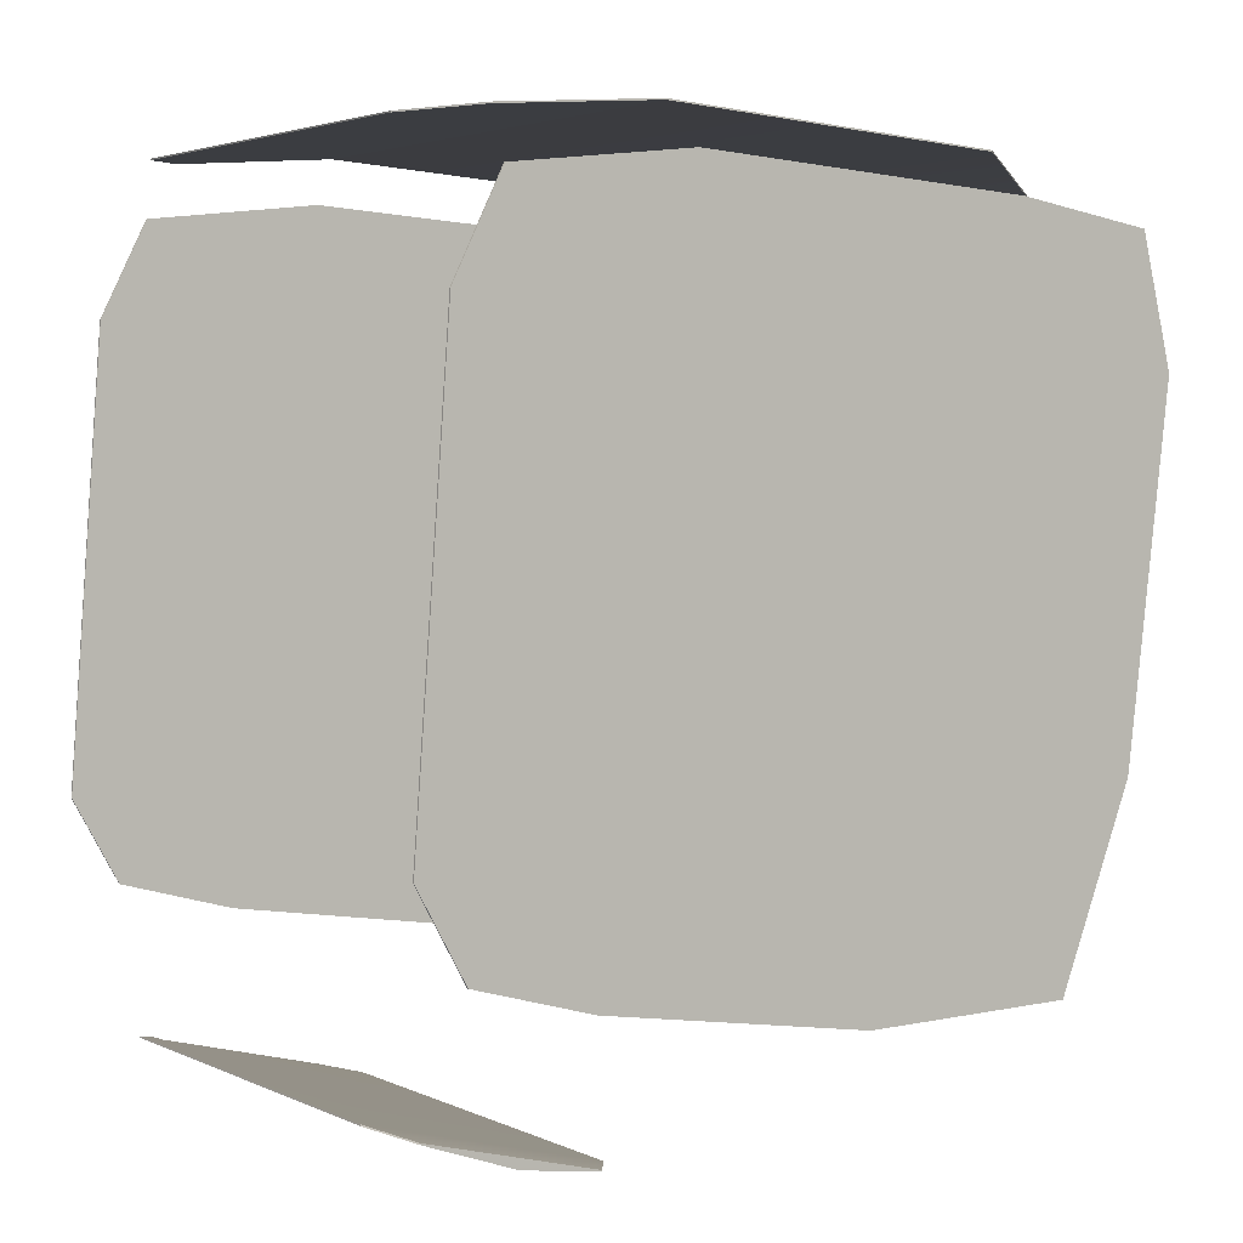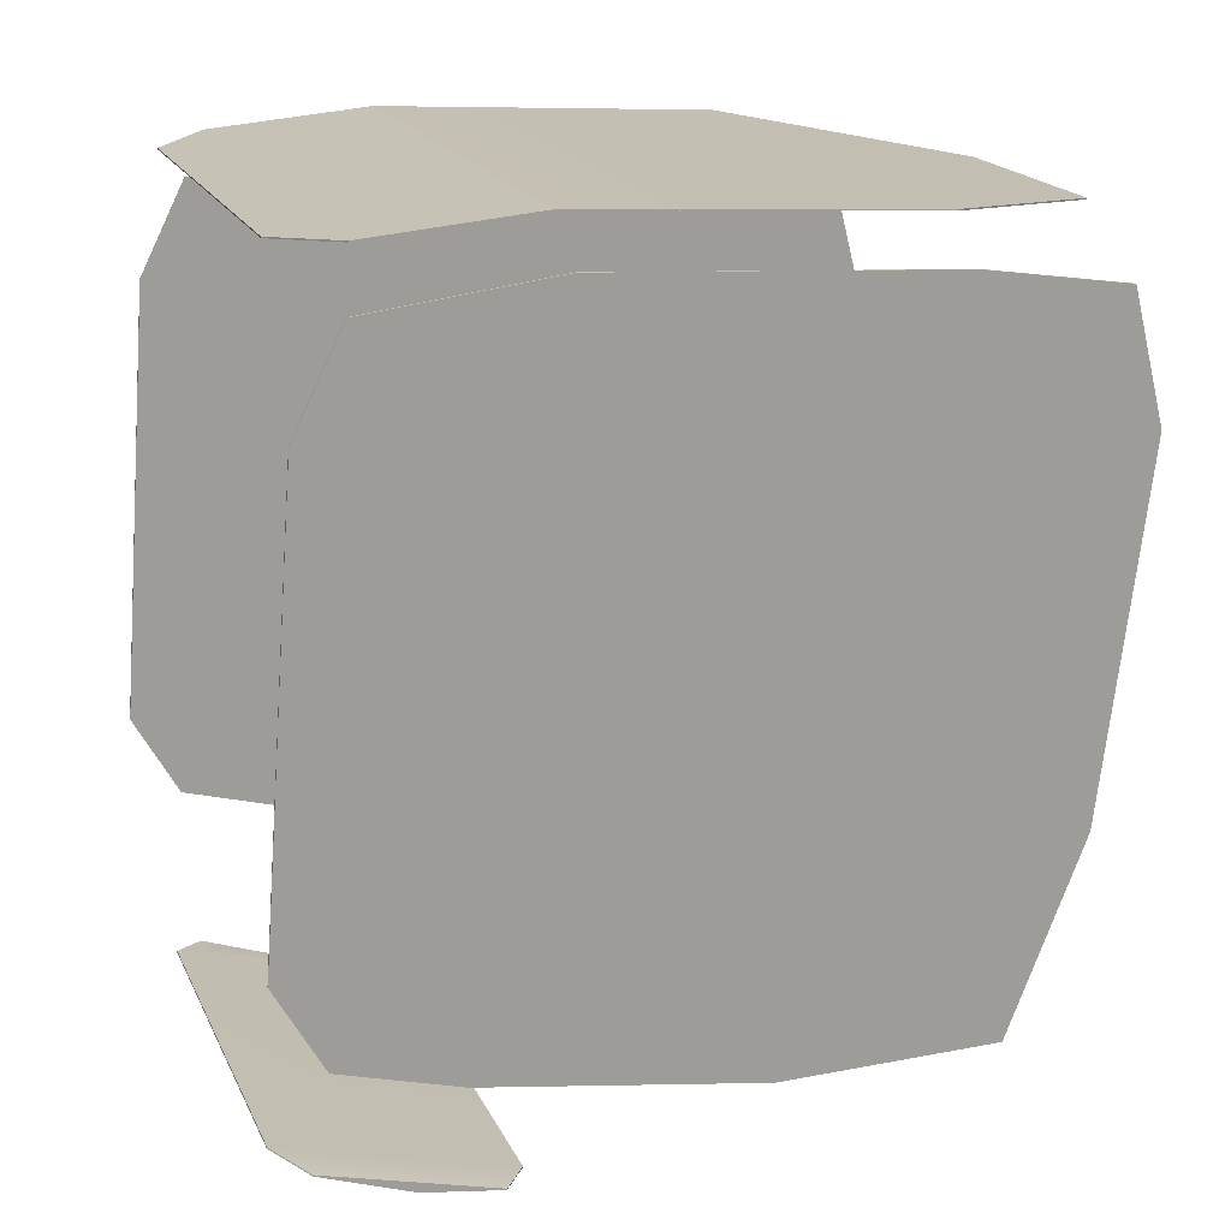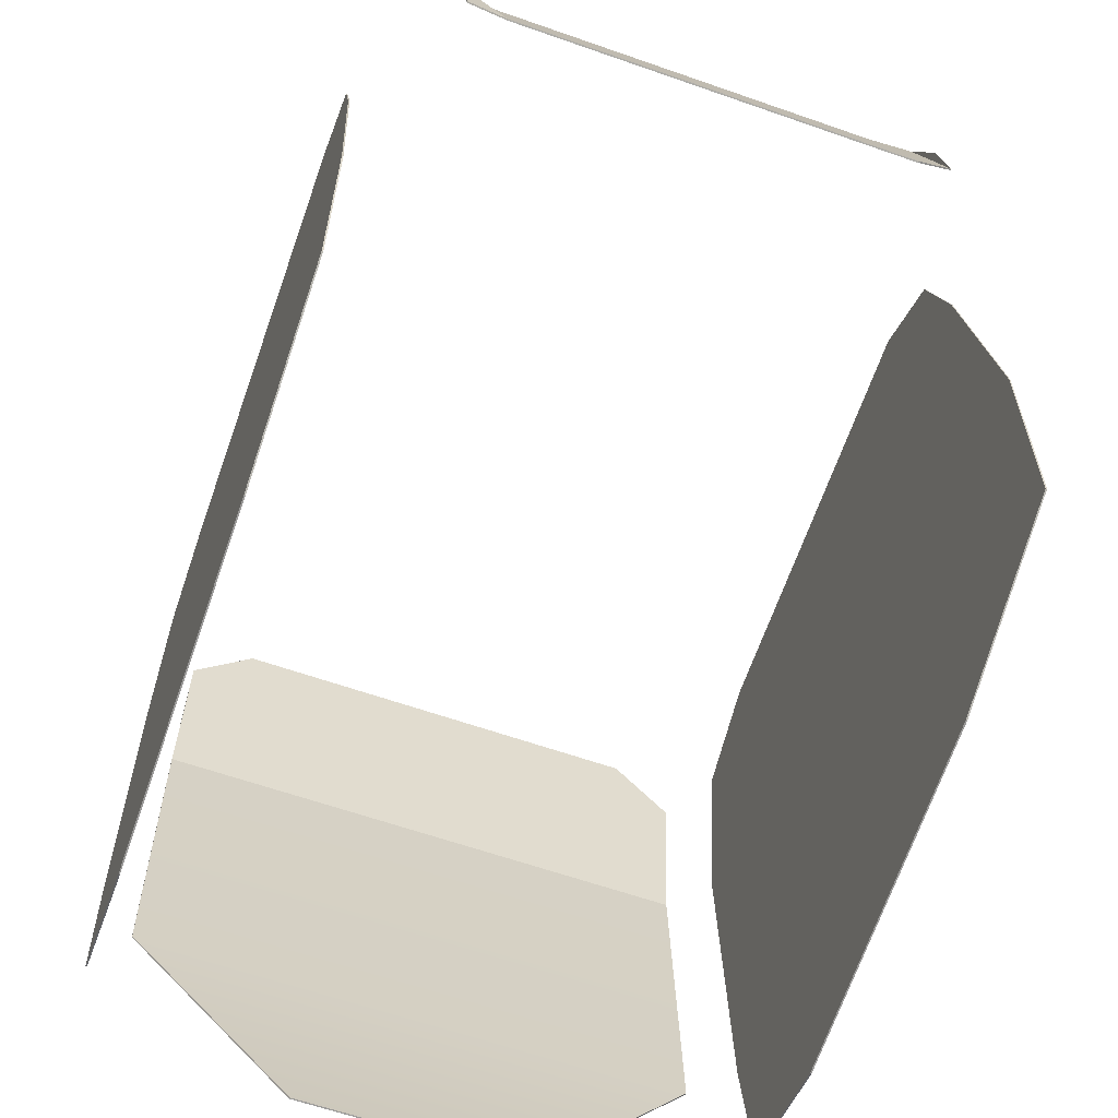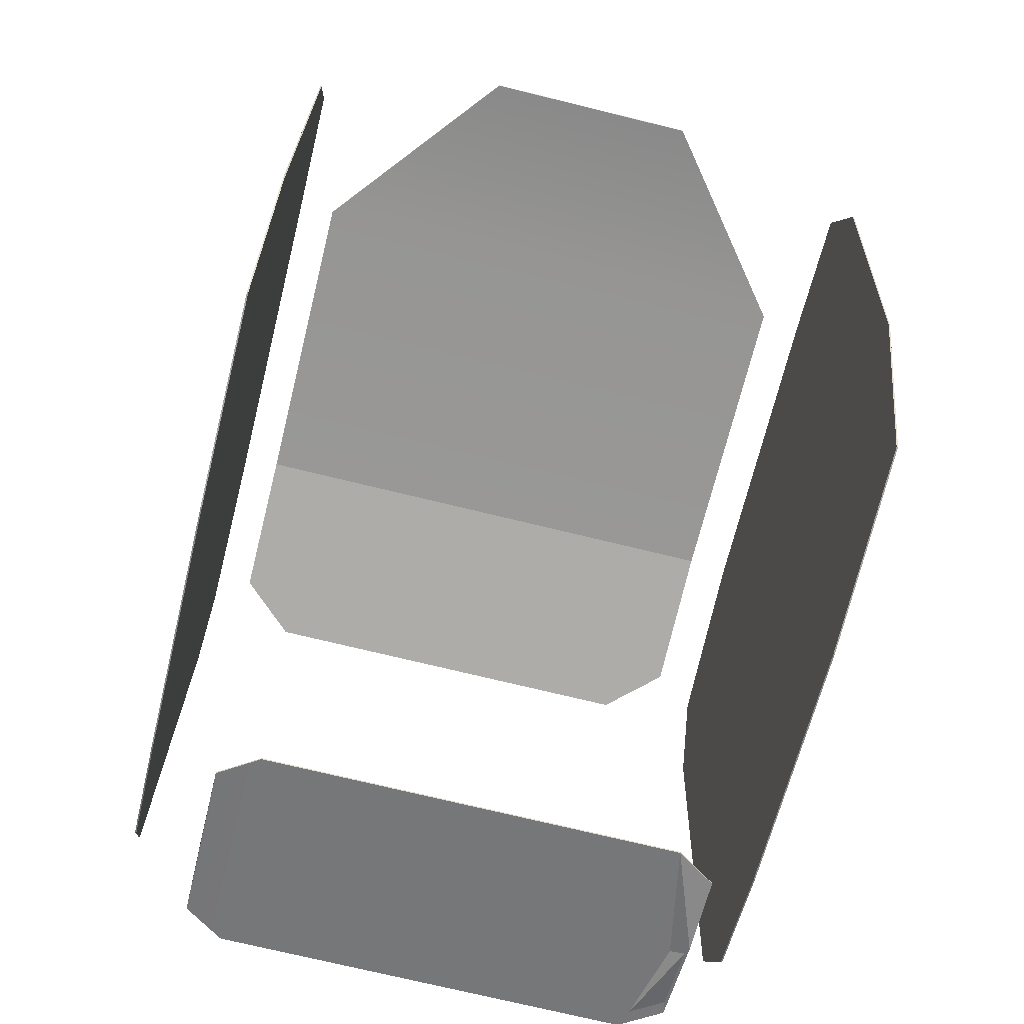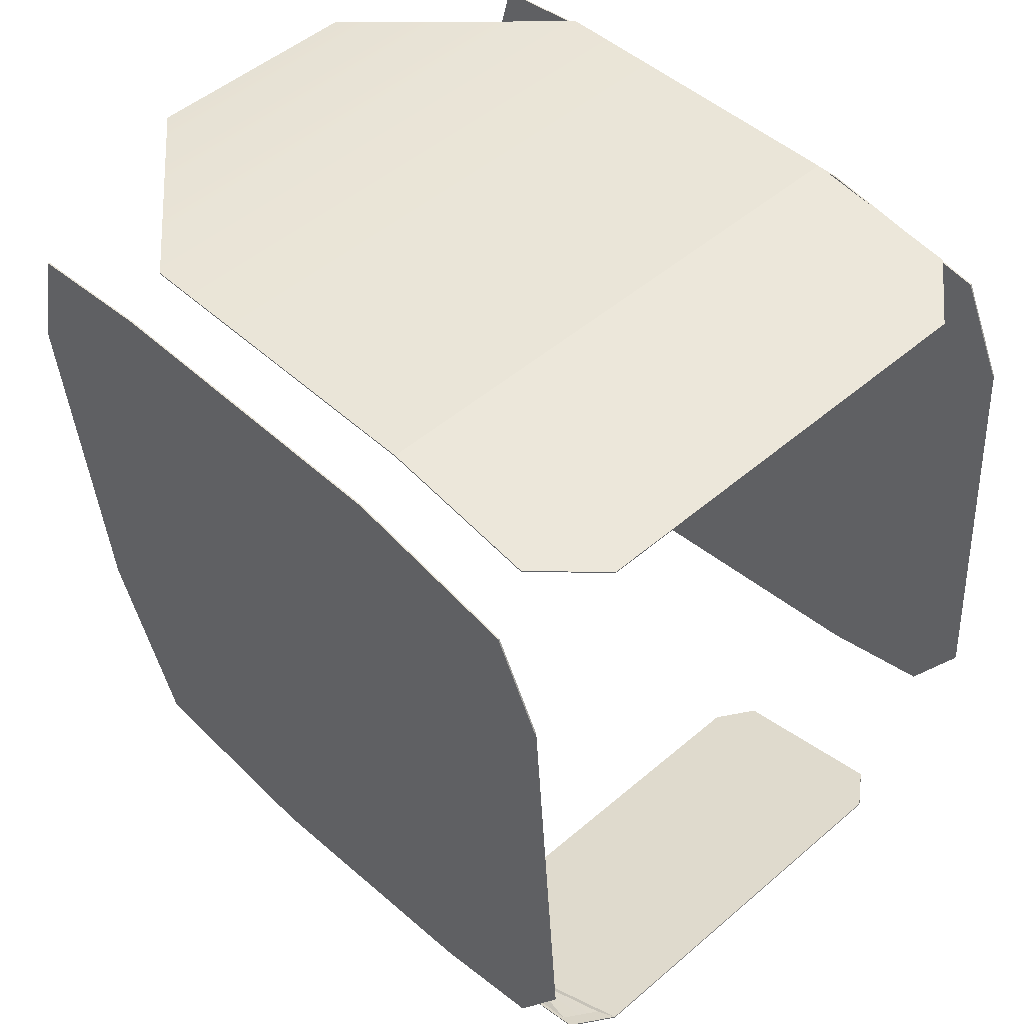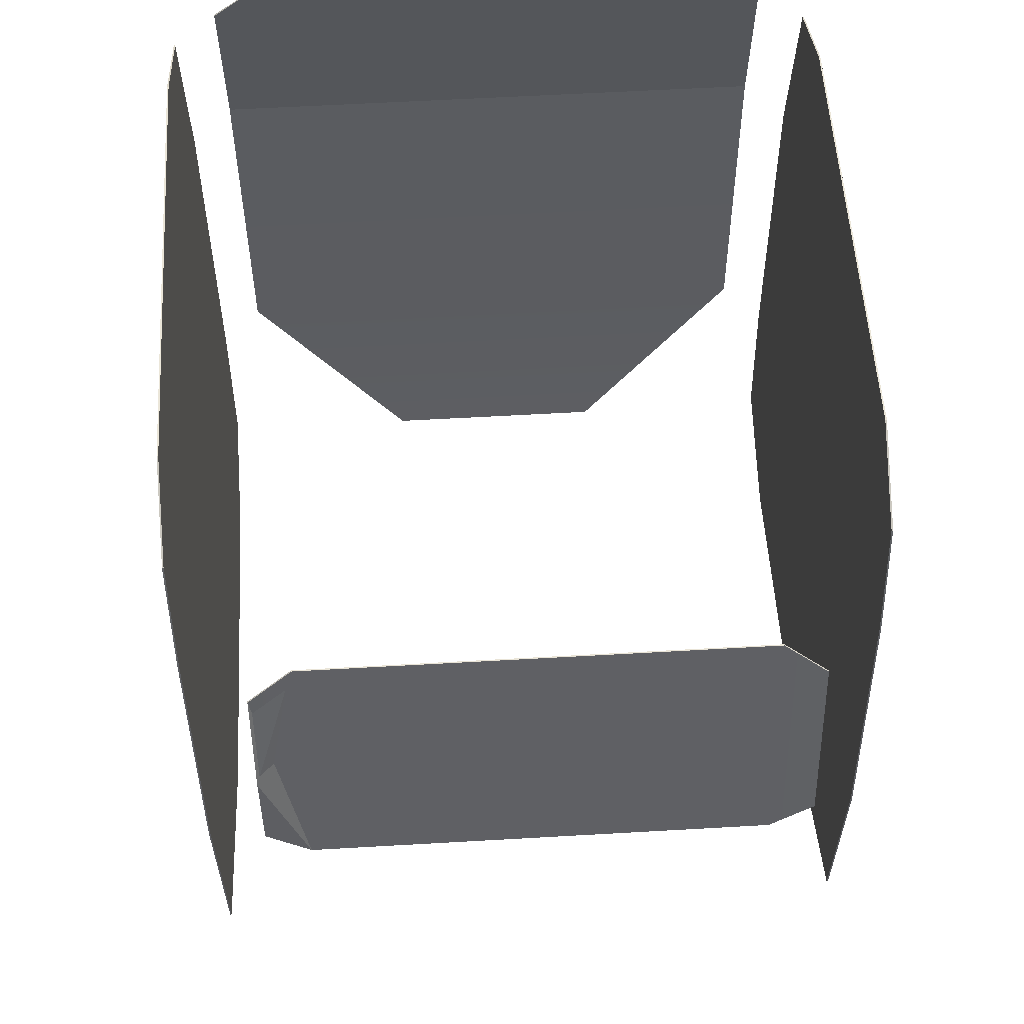
<metadata>
{"format":"obj","ext":"obj","renderer":"f3d","projection":"perspective","resolution":1024,"background":"white","views":[{"elev":3.4,"azim":-124.2,"up":"+Z"},{"elev":18.8,"azim":-109.1,"up":"+Z"},{"elev":-62.1,"azim":160.4,"up":"+Y"},{"elev":-72.1,"azim":-13.8,"up":"+Z"},{"elev":50.3,"azim":136.9,"up":"+Z"},{"elev":59.1,"azim":176.6,"up":"+Y"}]}
</metadata>
<code>
g SM_Veh_Mini_Loader_01_Glass
v 0.5426 1.463 -0.6872
v 0.5426 1.833 -0.6915
v 0.5426 2.303 -0.6169
v 0.5426 2.504 -0.5597
v 0.5426 2.584 -0.4152
v 0.5426 2.137 0.5426
v 0.5426 1.554 0.5072
v -0.5426 1.463 -0.6872
v -0.5426 1.554 0.5072
v -0.5426 2.137 0.5426
v -0.5426 2.584 -0.4152
v -0.5426 2.504 -0.5597
v -0.5426 2.303 -0.6169
v -0.5426 1.833 -0.6915
v -0.5426 1.333 -0.3594
v 0.5426 1.333 -0.3594
v -0.5426 1.311 0.4699
v -0.5426 1.255 0.2532
v 0.5426 1.311 0.4699
v 0.5426 1.255 0.2532
v -0.5426 2.445 0.5055
v -0.5426 2.526 0.3433
v 0.5426 2.526 0.3433
v 0.5426 2.445 0.5055
v -0.4758 2.145 0.6143
v 0.4758 2.145 0.6143
v -0.4758 1.557 0.5786
v 0.4758 1.557 0.5786
v -0.196 1.206 0.5248
v 0.196 1.206 0.5248
v 0.4758 2.423 0.5906
v -0.3723 2.516 0.5828
v 0.3723 2.516 0.5828
v -0.4758 2.423 0.5906
v -0.3507 2.166 -0.8751
v 0.3507 2.166 -0.8751
v 0.4178 2.212 -0.8679
v 0.4178 2.348 -0.8464
v 0.4178 2.505 -0.7893
v 0.3507 2.558 -0.7703
v -0.3507 2.558 -0.7703
v -0.4178 2.505 -0.7893
v -0.4178 2.348 -0.8464
v -0.4178 2.212 -0.8679
v -0.4758 1.558 0.5762
v 0.4758 1.558 0.5762
v 0.4758 2.145 0.6119
v -0.4758 2.145 0.6119
v -0.196 1.207 0.5224
v 0.196 1.207 0.5224
v 0.4758 2.423 0.5882
v 0.3723 2.516 0.5804
v -0.3723 2.516 0.5804
v -0.4758 2.423 0.5882
v -0.5402 1.463 -0.6872
v -0.5402 1.333 -0.3594
v -0.5402 1.255 0.2532
v -0.5402 1.311 0.4699
v -0.5402 1.554 0.5072
v -0.5402 2.137 0.5426
v -0.5402 2.445 0.5055
v -0.5402 2.526 0.3433
v -0.5402 2.584 -0.4152
v -0.5402 2.504 -0.5597
v -0.5402 2.303 -0.6169
v -0.5402 1.833 -0.6915
v 0.5402 1.255 0.2532
v 0.5402 1.311 0.4699
v 0.5402 1.333 -0.3594
v 0.5402 1.463 -0.6872
v 0.5402 1.833 -0.6915
v 0.5402 2.303 -0.6169
v 0.5402 2.504 -0.5597
v 0.5402 2.584 -0.4152
v 0.5402 2.526 0.3433
v 0.5402 2.445 0.5055
v 0.5402 2.137 0.5426
v 0.5402 1.554 0.5072
v -0.4178 2.347 -0.8441
v -0.4178 2.211 -0.8656
v -0.4178 2.505 -0.787
v -0.3507 2.557 -0.7679
v 0.3507 2.557 -0.7679
v 0.4178 2.505 -0.787
v 0.4178 2.347 -0.8441
v 0.4178 2.211 -0.8656
v 0.3507 2.166 -0.8728
v -0.3507 2.166 -0.8728
v -0.4758 2.145 0.6119
v 0.4758 2.145 0.6119
v 0.4178 2.347 -0.8441
v 0.3507 2.557 -0.7679
v 0.4178 2.211 -0.8656
v 0.3507 2.557 -0.7679
v -0.4178 2.211 -0.8656
v -0.4178 2.505 -0.787
v 0.4758 2.145 0.6143
v -0.4758 2.145 0.6143
v 0.4178 2.348 -0.8464
v 0.3507 2.166 -0.8751
v 0.4178 2.505 -0.7893
v 0.3507 2.166 -0.8751
v -0.4178 2.505 -0.7893
v -0.4178 2.212 -0.8679
v 0.4758 1.557 0.5786
v 0.4758 2.145 0.6143
v 0.4758 2.145 0.6119
v 0.4758 1.558 0.5762
v -0.4758 2.145 0.6143
v -0.4758 1.557 0.5786
v -0.4758 1.558 0.5762
v -0.4758 2.145 0.6119
v -0.196 1.206 0.5248
v 0.196 1.206 0.5248
v 0.196 1.207 0.5224
v -0.196 1.207 0.5224
v 0.196 1.206 0.5248
v 0.4758 1.557 0.5786
v 0.4758 1.558 0.5762
v 0.196 1.207 0.5224
v -0.4758 1.557 0.5786
v -0.196 1.206 0.5248
v -0.196 1.207 0.5224
v -0.4758 1.558 0.5762
v 0.4758 2.145 0.6143
v 0.4758 2.423 0.5906
v 0.4758 2.423 0.5882
v 0.4758 2.145 0.6119
v 0.4758 2.423 0.5906
v 0.3723 2.516 0.5828
v 0.3723 2.516 0.5804
v 0.4758 2.423 0.5882
v 0.3723 2.516 0.5828
v -0.3723 2.516 0.5828
v -0.3723 2.516 0.5804
v 0.3723 2.516 0.5804
v -0.3723 2.516 0.5828
v -0.4758 2.423 0.5906
v -0.4758 2.423 0.5882
v -0.3723 2.516 0.5804
v -0.4758 2.423 0.5906
v -0.4758 2.423 0.5882
v -0.5426 1.463 -0.6872
v -0.5426 1.333 -0.3594
v -0.5402 1.333 -0.3594
v -0.5402 1.463 -0.6872
v -0.5426 1.333 -0.3594
v -0.5426 1.255 0.2532
v -0.5402 1.255 0.2532
v -0.5402 1.333 -0.3594
v -0.5426 1.255 0.2532
v -0.5426 1.311 0.4699
v -0.5402 1.311 0.4699
v -0.5402 1.255 0.2532
v -0.5426 1.311 0.4699
v -0.5426 1.554 0.5072
v -0.5402 1.554 0.5072
v -0.5402 1.311 0.4699
v -0.5426 2.137 0.5426
v -0.5402 2.137 0.5426
v -0.5426 2.137 0.5426
v -0.5426 2.445 0.5055
v -0.5402 2.445 0.5055
v -0.5402 2.137 0.5426
v -0.5426 2.445 0.5055
v -0.5426 2.526 0.3433
v -0.5402 2.526 0.3433
v -0.5402 2.445 0.5055
v -0.5426 2.526 0.3433
v -0.5426 2.584 -0.4152
v -0.5402 2.584 -0.4152
v -0.5402 2.526 0.3433
v -0.5426 2.584 -0.4152
v -0.5426 2.504 -0.5597
v -0.5402 2.504 -0.5597
v -0.5402 2.584 -0.4152
v -0.5426 2.504 -0.5597
v -0.5426 2.303 -0.6169
v -0.5402 2.303 -0.6169
v -0.5402 2.504 -0.5597
v -0.5426 2.303 -0.6169
v -0.5426 1.833 -0.6915
v -0.5402 1.833 -0.6915
v -0.5402 2.303 -0.6169
v -0.5426 1.833 -0.6915
v -0.5426 1.463 -0.6872
v -0.5402 1.463 -0.6872
v -0.5402 1.833 -0.6915
v 0.5426 1.311 0.4699
v 0.5426 1.255 0.2532
v 0.5402 1.255 0.2532
v 0.5402 1.311 0.4699
v 0.5426 1.255 0.2532
v 0.5426 1.333 -0.3594
v 0.5402 1.333 -0.3594
v 0.5402 1.255 0.2532
v 0.5426 1.333 -0.3594
v 0.5426 1.463 -0.6872
v 0.5402 1.463 -0.6872
v 0.5402 1.333 -0.3594
v 0.5426 1.463 -0.6872
v 0.5426 1.833 -0.6915
v 0.5402 1.833 -0.6915
v 0.5402 1.463 -0.6872
v 0.5426 1.833 -0.6915
v 0.5426 2.303 -0.6169
v 0.5402 2.303 -0.6169
v 0.5402 1.833 -0.6915
v 0.5426 2.303 -0.6169
v 0.5426 2.504 -0.5597
v 0.5402 2.504 -0.5597
v 0.5402 2.303 -0.6169
v 0.5426 2.504 -0.5597
v 0.5426 2.584 -0.4152
v 0.5402 2.584 -0.4152
v 0.5402 2.504 -0.5597
v 0.5426 2.584 -0.4152
v 0.5426 2.526 0.3433
v 0.5402 2.526 0.3433
v 0.5402 2.584 -0.4152
v 0.5426 2.526 0.3433
v 0.5426 2.445 0.5055
v 0.5402 2.445 0.5055
v 0.5402 2.526 0.3433
v 0.5426 2.445 0.5055
v 0.5426 2.137 0.5426
v 0.5402 2.137 0.5426
v 0.5402 2.445 0.5055
v 0.5426 2.137 0.5426
v 0.5426 1.554 0.5072
v 0.5402 1.554 0.5072
v 0.5402 2.137 0.5426
v 0.5426 1.311 0.4699
v 0.5402 1.311 0.4699
v -0.4178 2.212 -0.8679
v -0.4178 2.348 -0.8464
v -0.4178 2.505 -0.7893
v -0.4178 2.505 -0.7893
v -0.3507 2.558 -0.7703
v -0.3507 2.557 -0.7679
v -0.4178 2.505 -0.787
v -0.3507 2.558 -0.7703
v 0.3507 2.558 -0.7703
v 0.3507 2.557 -0.7679
v -0.3507 2.557 -0.7679
v 0.3507 2.558 -0.7703
v 0.4178 2.505 -0.7893
v 0.4178 2.505 -0.787
v 0.3507 2.557 -0.7679
v 0.4178 2.505 -0.7893
v 0.4178 2.348 -0.8464
v 0.4178 2.347 -0.8441
v 0.4178 2.505 -0.787
v 0.4178 2.212 -0.8679
v 0.4178 2.211 -0.8656
v 0.4178 2.212 -0.8679
v 0.3507 2.166 -0.8751
v 0.3507 2.166 -0.8728
v 0.4178 2.211 -0.8656
v 0.3507 2.166 -0.8751
v -0.3507 2.166 -0.8751
v -0.3507 2.166 -0.8728
v 0.3507 2.166 -0.8728
v -0.3507 2.166 -0.8751
v -0.4178 2.212 -0.8679
v -0.4178 2.211 -0.8656
v -0.3507 2.166 -0.8728
g SM_Veh_Mini_Loader_01_Glass_0
f 85 84 83
f 92 86 91
f 38 37 36
f 100 39 99
f 104 43 103
f 48 47 45
f 47 46 45
f 45 46 49
f 46 50 49
f 58 57 56
f 56 59 58
f 56 55 59
f 55 66 59
f 66 60 59
f 66 65 60
f 65 61 60
f 65 64 61
f 64 62 61
f 64 63 62
f 69 67 68
f 68 78 69
f 78 70 69
f 78 71 70
f 78 77 71
f 77 72 71
f 77 76 72
f 76 73 72
f 76 75 73
f 75 74 73
f 51 90 89
f 89 52 51
f 89 53 52
f 89 54 53
f 94 87 93
f 94 82 87
f 82 88 87
f 82 81 88
f 81 80 88
f 26 25 27
f 28 26 27
f 28 27 29
f 30 28 29
f 15 18 17
f 17 9 15
f 9 8 15
f 9 14 8
f 9 10 14
f 10 13 14
f 10 21 13
f 21 12 13
f 21 22 12
f 22 11 12
f 19 20 16
f 16 7 19
f 16 1 7
f 1 2 7
f 2 6 7
f 2 3 6
f 3 24 6
f 3 4 24
f 4 23 24
f 4 5 23
f 97 31 33
f 33 98 97
f 33 32 98
f 32 34 98
f 102 40 101
f 102 35 40
f 35 41 40
f 35 44 41
f 44 42 41
f 107 106 105
f 108 107 105
f 111 110 109
f 112 111 109
f 112 109 141
f 142 112 141
f 115 114 113
f 116 115 113
f 119 118 117
f 120 119 117
f 123 122 121
f 124 123 121
f 127 126 125
f 128 127 125
f 131 130 129
f 132 131 129
f 135 134 133
f 136 135 133
f 139 138 137
f 140 139 137
f 145 144 143
f 146 145 143
f 149 148 147
f 150 149 147
f 153 152 151
f 154 153 151
f 158 157 155
f 157 156 155
f 157 160 156
f 160 159 156
f 163 162 161
f 164 163 161
f 167 166 165
f 168 167 165
f 171 170 169
f 172 171 169
f 175 174 173
f 176 175 173
f 179 178 177
f 180 179 177
f 183 182 181
f 184 183 181
f 187 186 185
f 188 187 185
f 191 190 189
f 192 191 189
f 195 194 193
f 196 195 193
f 199 198 197
f 200 199 197
f 203 202 201
f 204 203 201
f 207 206 205
f 208 207 205
f 211 210 209
f 212 211 209
f 215 214 213
f 216 215 213
f 219 218 217
f 220 219 217
f 223 222 221
f 224 223 221
f 227 226 225
f 228 227 225
f 232 231 229
f 231 230 229
f 231 234 230
f 234 233 230
f 96 237 236
f 79 96 236
f 79 236 235
f 96 79 95
f 95 79 235
f 240 239 238
f 241 240 238
f 244 243 242
f 245 244 242
f 248 247 246
f 249 248 246
f 253 252 250
f 252 251 250
f 252 255 251
f 255 254 251
f 258 257 256
f 259 258 256
f 262 261 260
f 263 262 260
f 266 265 264
f 267 266 264

</code>
